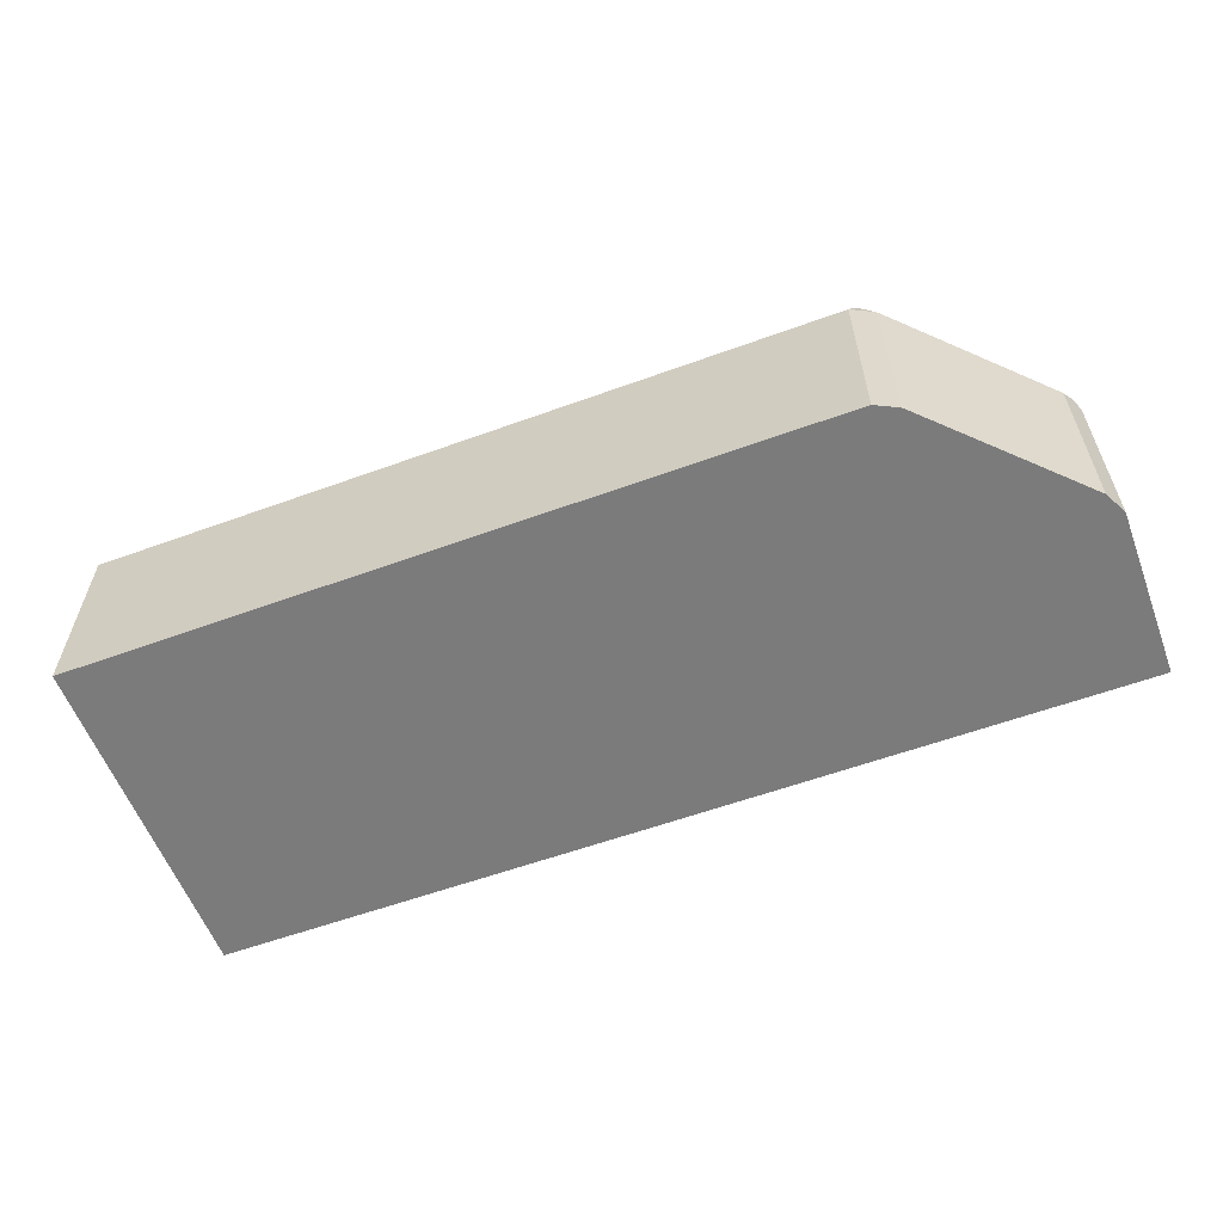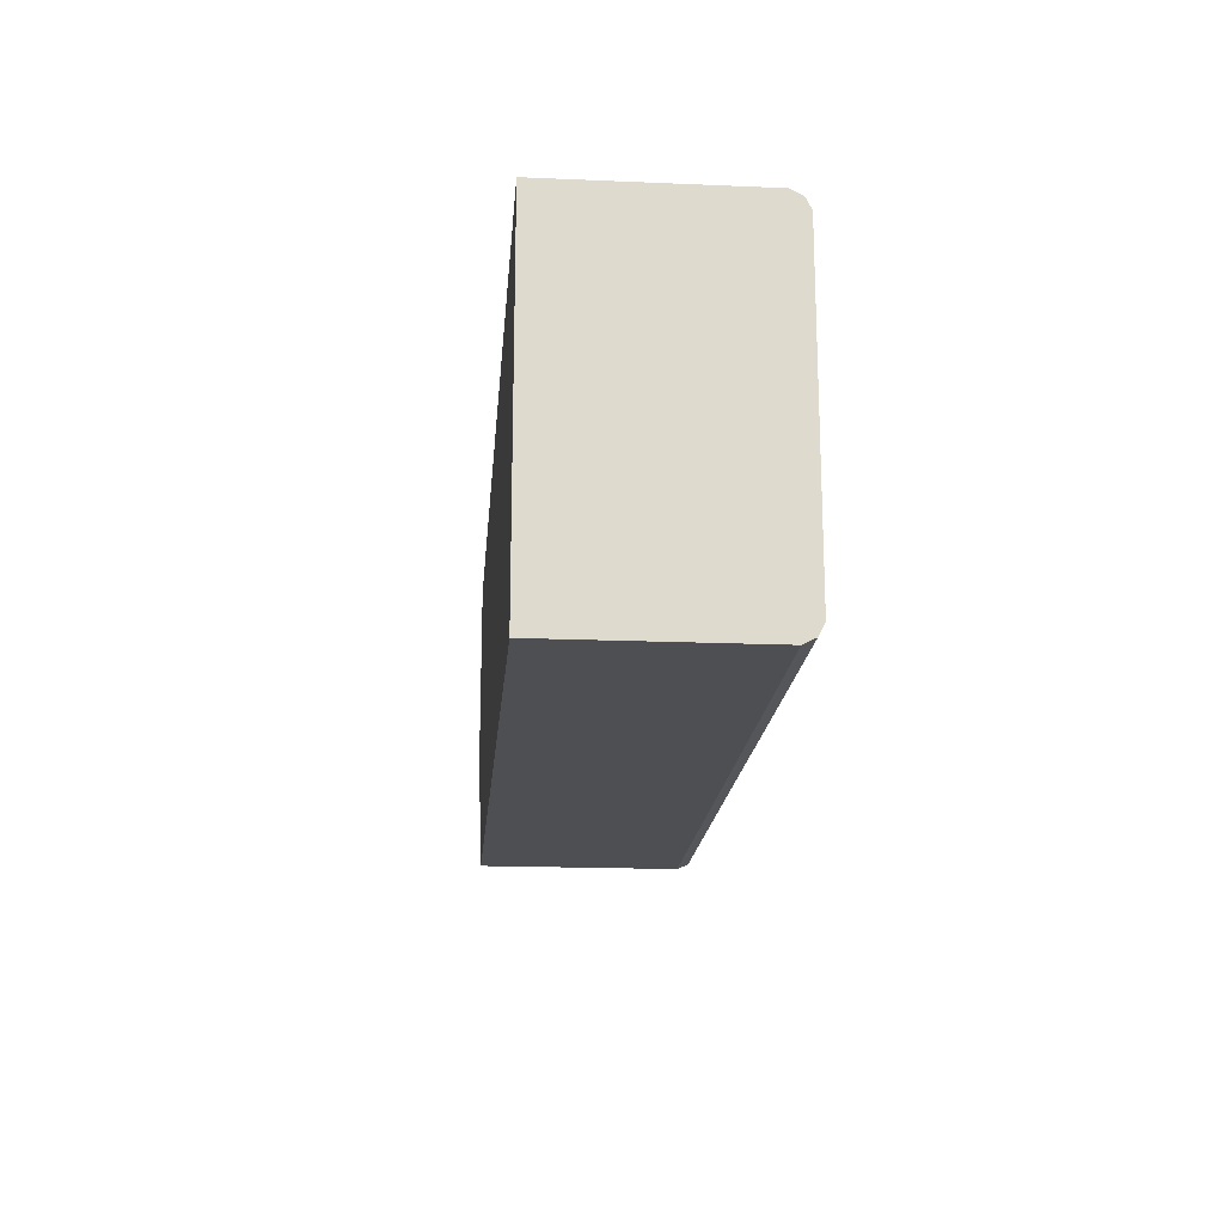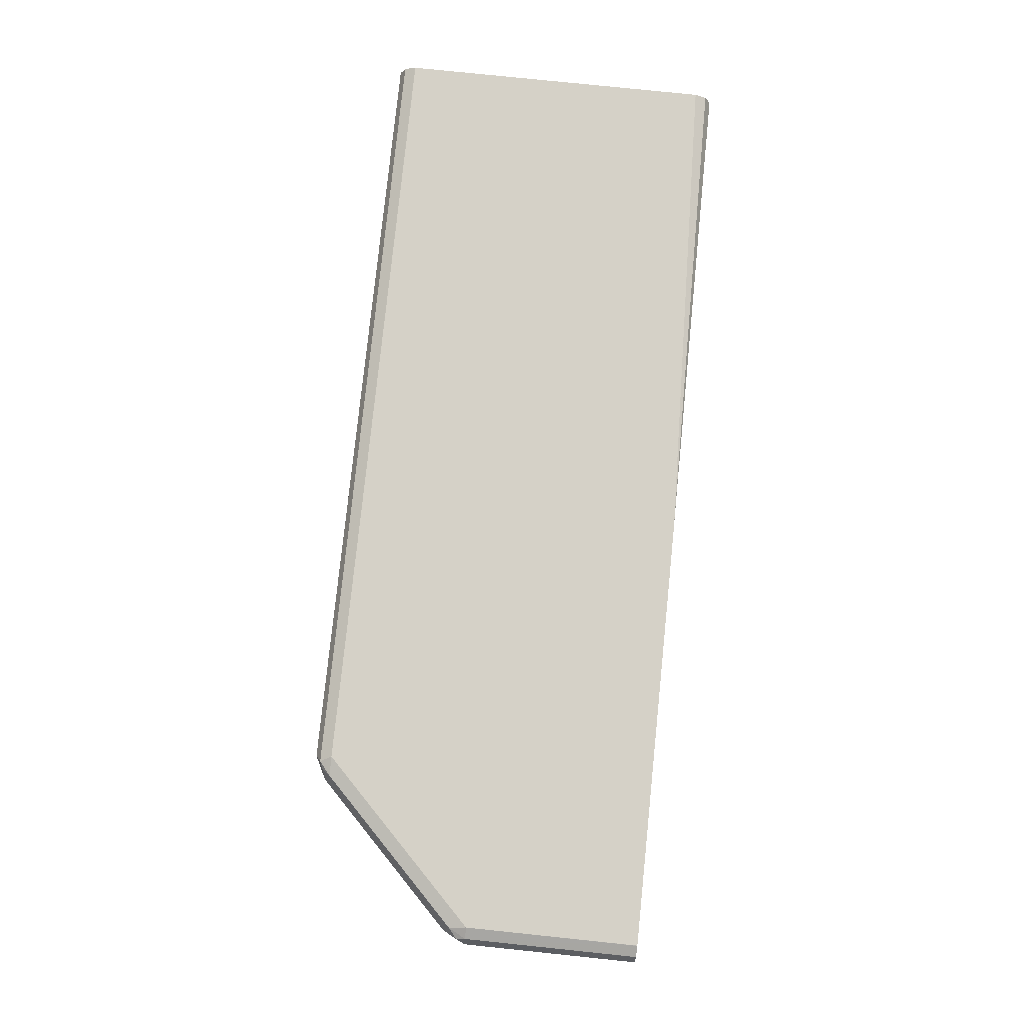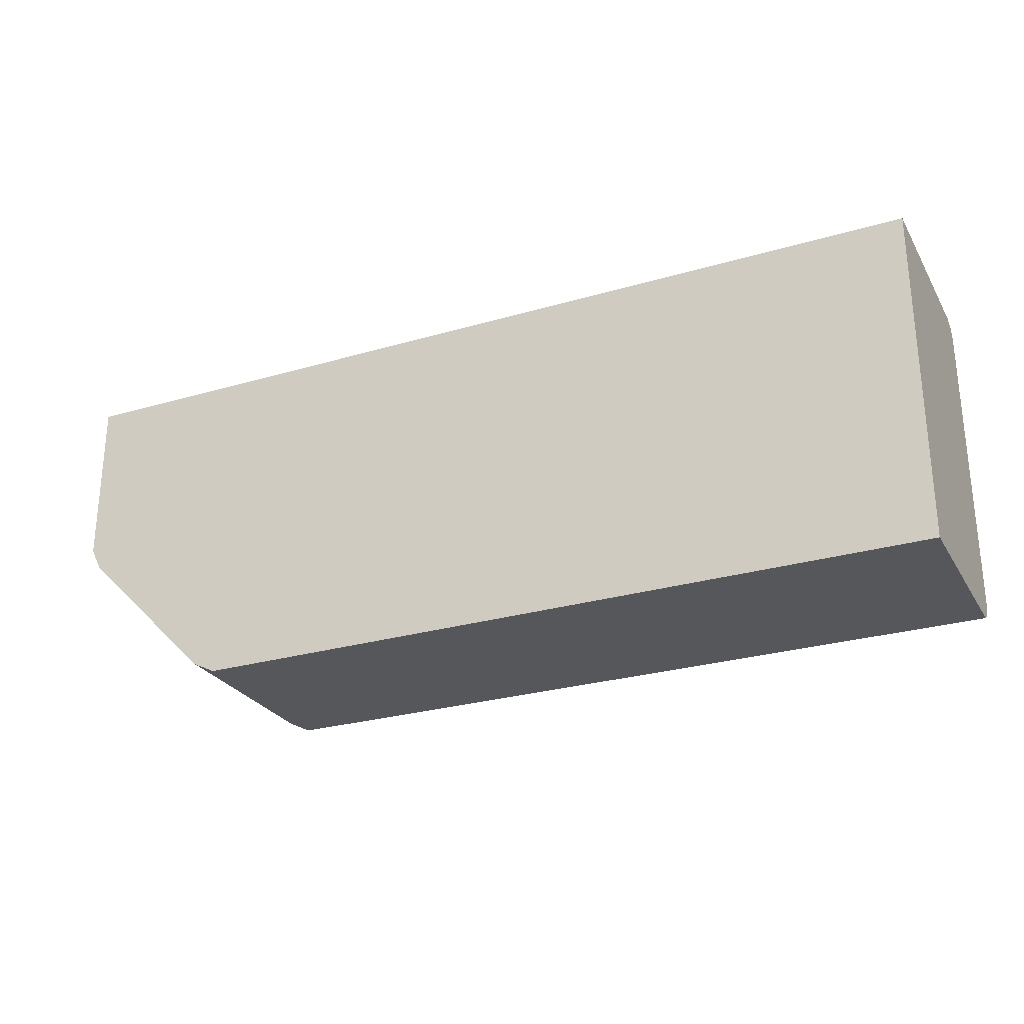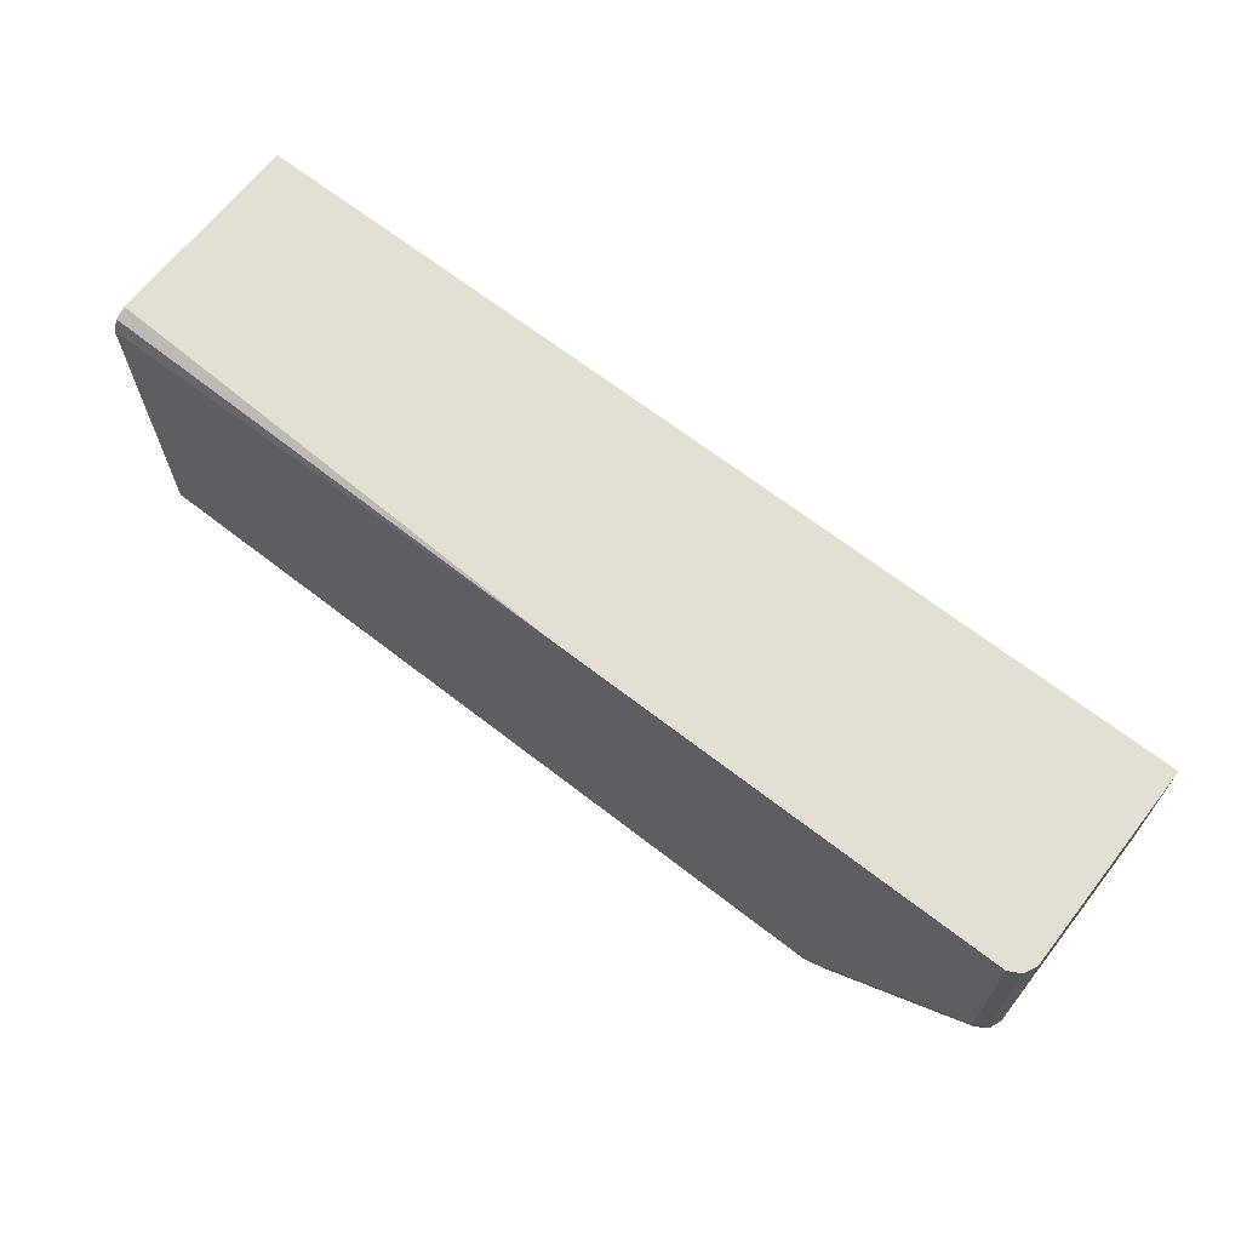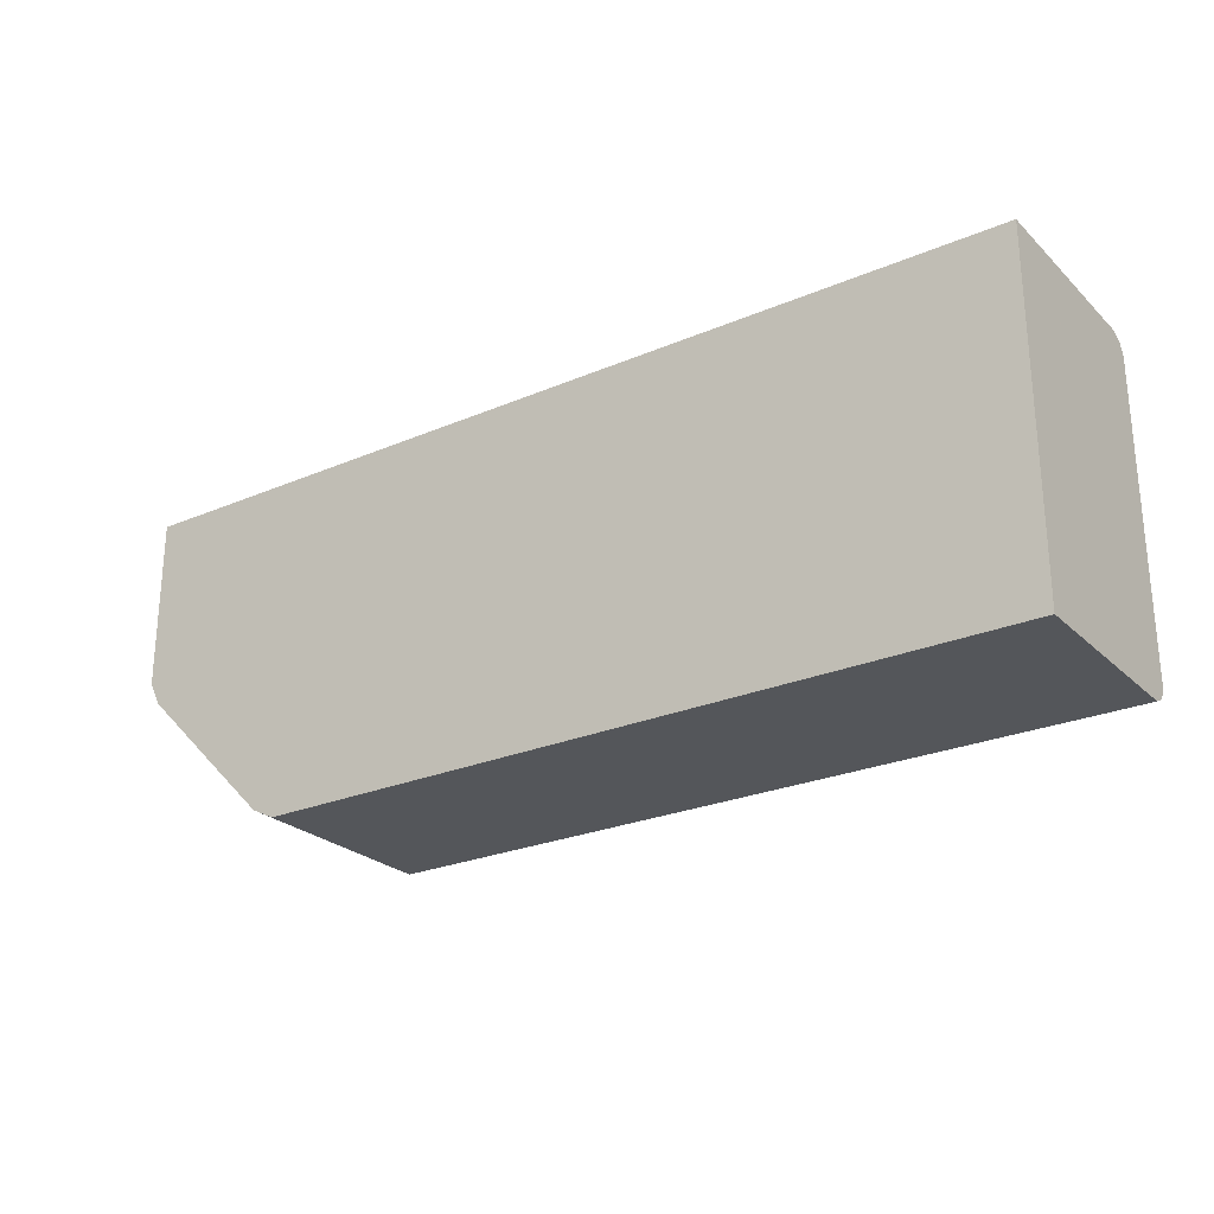
<metadata>
{"format":"obj","ext":"obj","renderer":"f3d","projection":"perspective","resolution":1024,"background":"white","views":[{"elev":-58.5,"azim":20.6,"up":"+Z"},{"elev":-18.1,"azim":-94.7,"up":"+Y"},{"elev":79.0,"azim":95.9,"up":"+Z"},{"elev":-26.9,"azim":-155.4,"up":"+Y"},{"elev":66.5,"azim":38.0,"up":"+Y"},{"elev":-25.4,"azim":-145.5,"up":"+Y"}]}
</metadata>
<code>
v -0.1378 -0.3455 0.501
v -0.1378 -0.3397 0.5125
v -0.1378 -0.3455 0.3045
v 0.6219 -0.3455 0.501
v -0.1378 -0.3288 0.5179
v 0.6276 -0.3397 0.5125
v -0.1378 -1.202e-05 0.3045
v 0.6219 -0.3455 0.3045
v 0.6376 -0.3376 0.3045
v 0.6449 -0.334 0.501
v 0.6348 -0.3368 0.5096
v -0.1378 -0.3282 0.5182
v 0.6219 -0.3282 0.5182
v 0.6413 -0.3282 0.5139
v -0.1378 -1.202e-05 0.501
v 0.3117 0.0003265 0.3045
v 0.6449 -0.334 0.3045
v 0.6622 -0.3167 0.501
v -0.1378 -0.01728 0.5182
v 0.6565 -0.2937 0.5182
v 0.6931 -0.2764 0.5139
v -0.1378 -0.005767 0.5125
v 0.3455 0.0003265 0.5182
v 0.3266 0.0003265 0.5143
v 0.3243 0.0003265 0.5136
v 0.3171 0.0003265 0.5064
v 0.3117 0.0003265 0.501
v 0.7947 0.0003265 0.3045
v 0.6622 -0.3167 0.3045
v 0.7313 -0.2476 0.501
v -0.1378 -0.01707 0.5181
v 0.7622 -0.2073 0.5139
v 0.7256 -0.2245 0.5182
v 0.7773 0.0003265 0.5182
v 0.7947 0.0003265 0.501
v 0.7947 -0.1727 0.3045
v 0.7313 -0.2476 0.3045
v 0.7831 -0.1958 0.501
v 0.7795 -0.19 0.5139
v 0.7601 -0.19 0.5182
v 0.7773 -0.1727 0.5182
v 0.7776 0.0003265 0.5181
v 0.789 0.0003265 0.5123
v 0.7947 -0.1727 0.501
v 0.7853 -0.1915 0.3045
v 0.7831 -0.1958 0.3045
v 0.7903 -0.1814 0.5096
v 0.7888 -0.1727 0.5125
v 0.7888 0.0003265 0.5125
f 20 21 32
f 16 43 35
f 16 35 28
f 18 29 37
f 18 32 21
f 18 30 32
f 19 23 31
f 16 49 43
f 18 37 30
f 16 42 49
f 15 25 26
f 16 23 34
f 16 24 23
f 16 25 24
f 16 26 25
f 16 27 26
f 15 26 27
f 15 24 25
f 15 23 24
f 20 32 33
f 16 34 42
f 22 31 23
f 41 48 42
f 28 44 36
f 15 22 23
f 43 47 44
f 43 48 47
f 43 49 48
f 42 48 49
f 39 41 40
f 39 48 41
f 39 47 48
f 38 47 39
f 38 44 47
f 38 45 44
f 38 46 45
f 36 44 45
f 35 43 44
f 34 41 42
f 32 40 33
f 32 39 40
f 30 39 32
f 30 38 39
f 30 46 38
f 30 37 46
f 28 35 44
f 14 21 20
f 1 4 6
f 13 14 20
f 3 29 17
f 3 37 29
f 3 46 37
f 3 45 46
f 3 36 45
f 3 28 36
f 3 16 28
f 3 7 16
f 2 6 5
f 3 17 9
f 1 6 2
f 1 3 8
f 1 7 3
f 1 15 7
f 1 22 15
f 1 31 22
f 1 19 31
f 1 12 19
f 1 5 12
f 14 18 21
f 1 8 4
f 3 9 8
f 1 2 5
f 4 9 10
f 4 8 9
f 12 34 23
f 12 41 34
f 12 40 41
f 12 33 40
f 12 20 33
f 12 13 20
f 10 29 18
f 10 17 29
f 10 18 14
f 4 11 6
f 4 10 11
f 10 14 11
f 5 6 13
f 5 13 12
f 6 11 14
f 12 23 19
f 7 15 27
f 7 27 16
f 9 17 10
f 6 14 13

</code>
